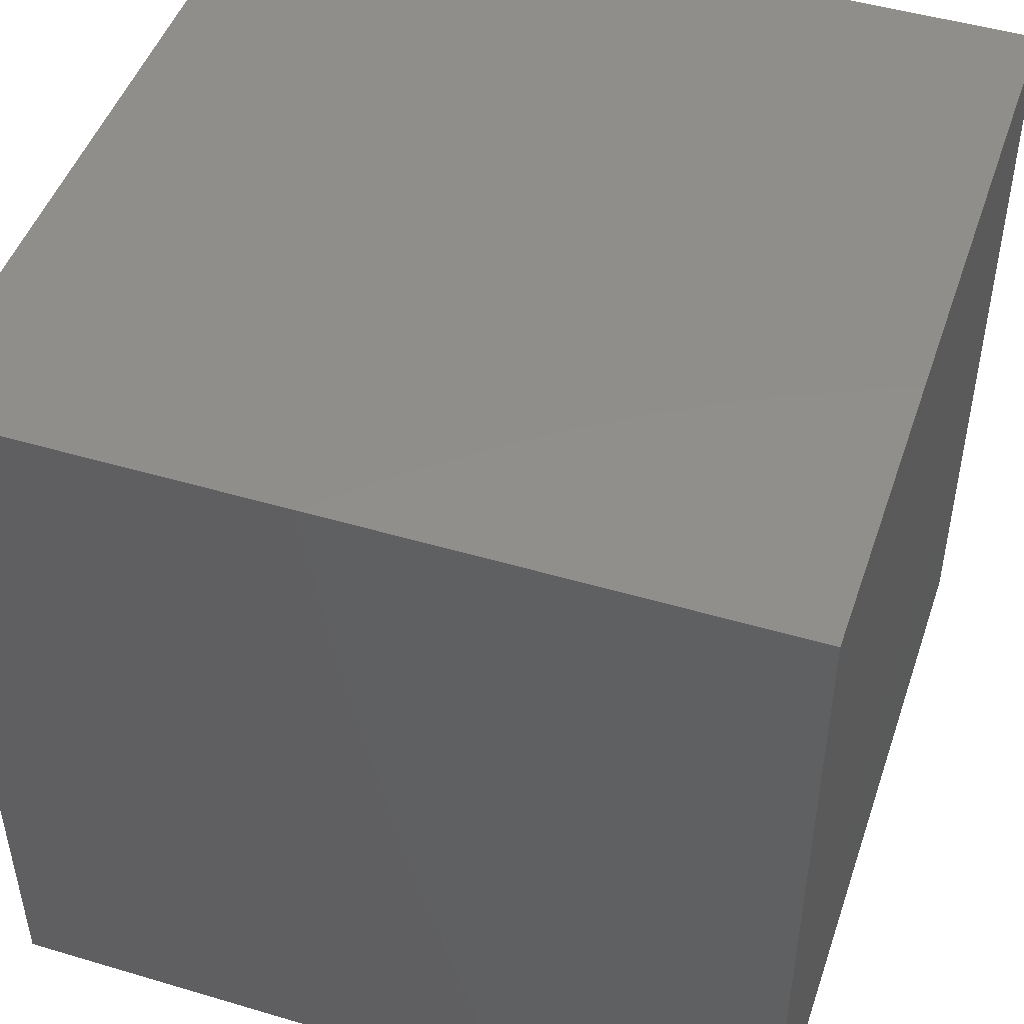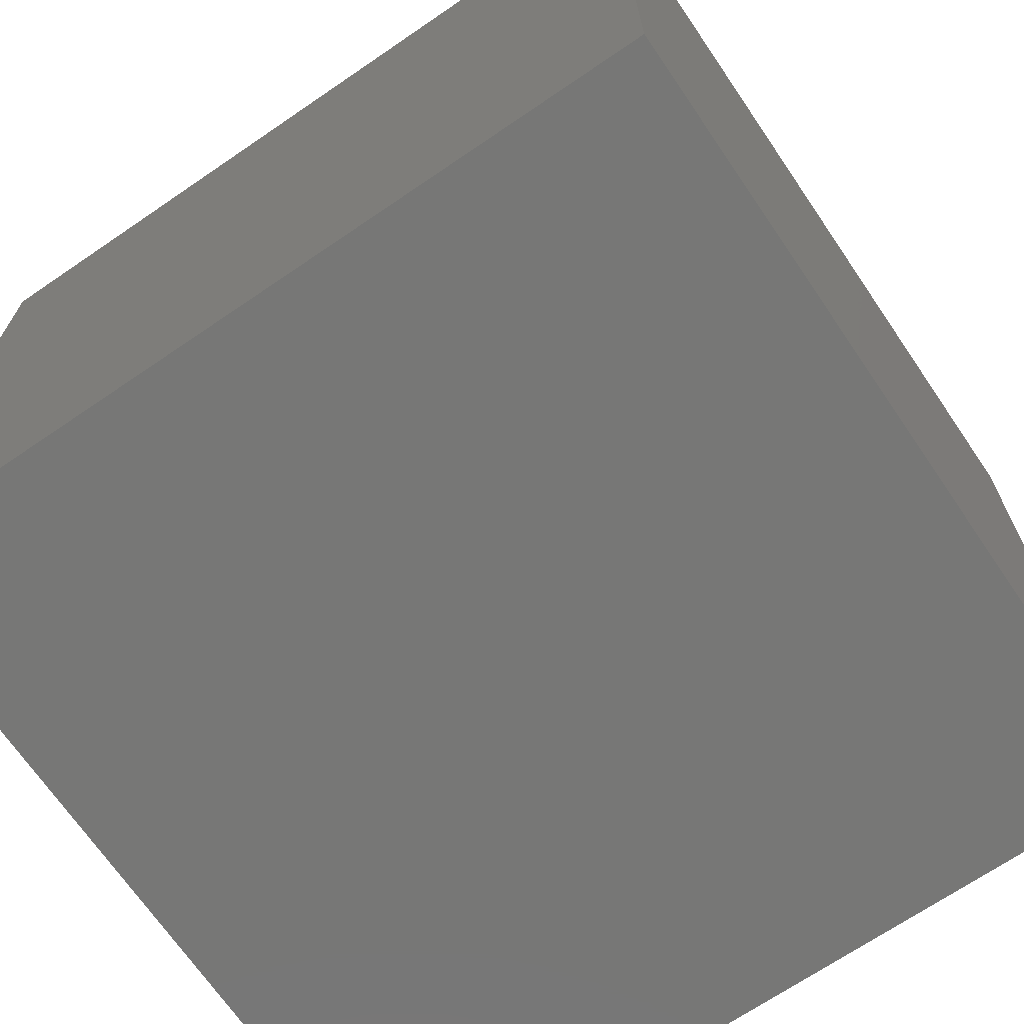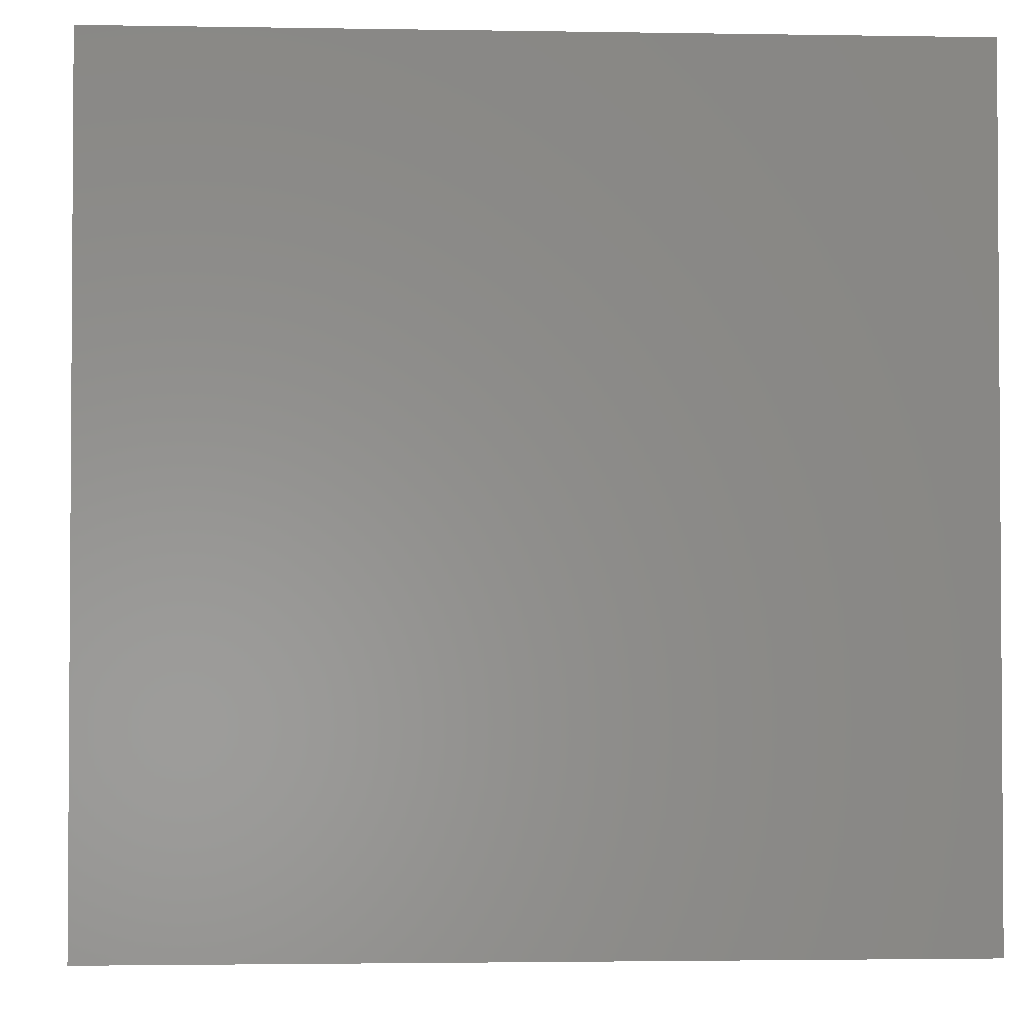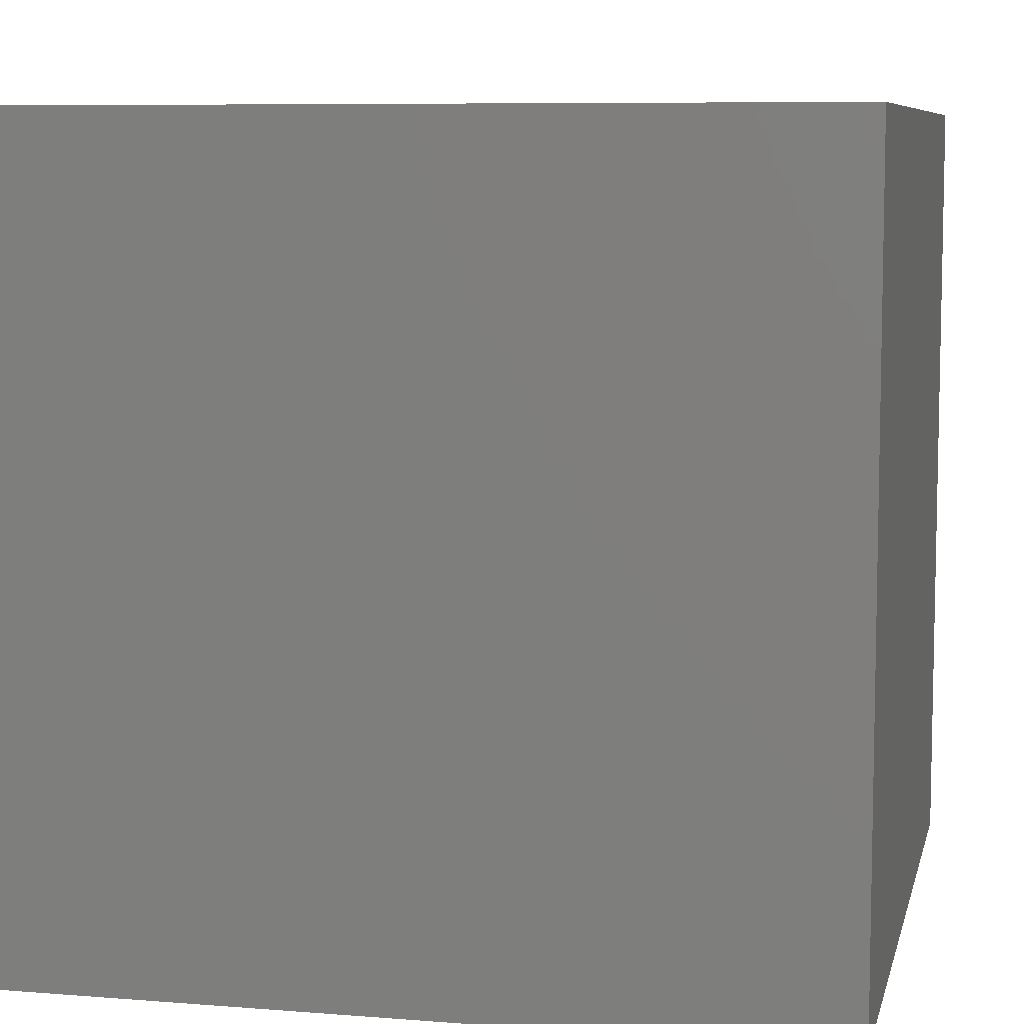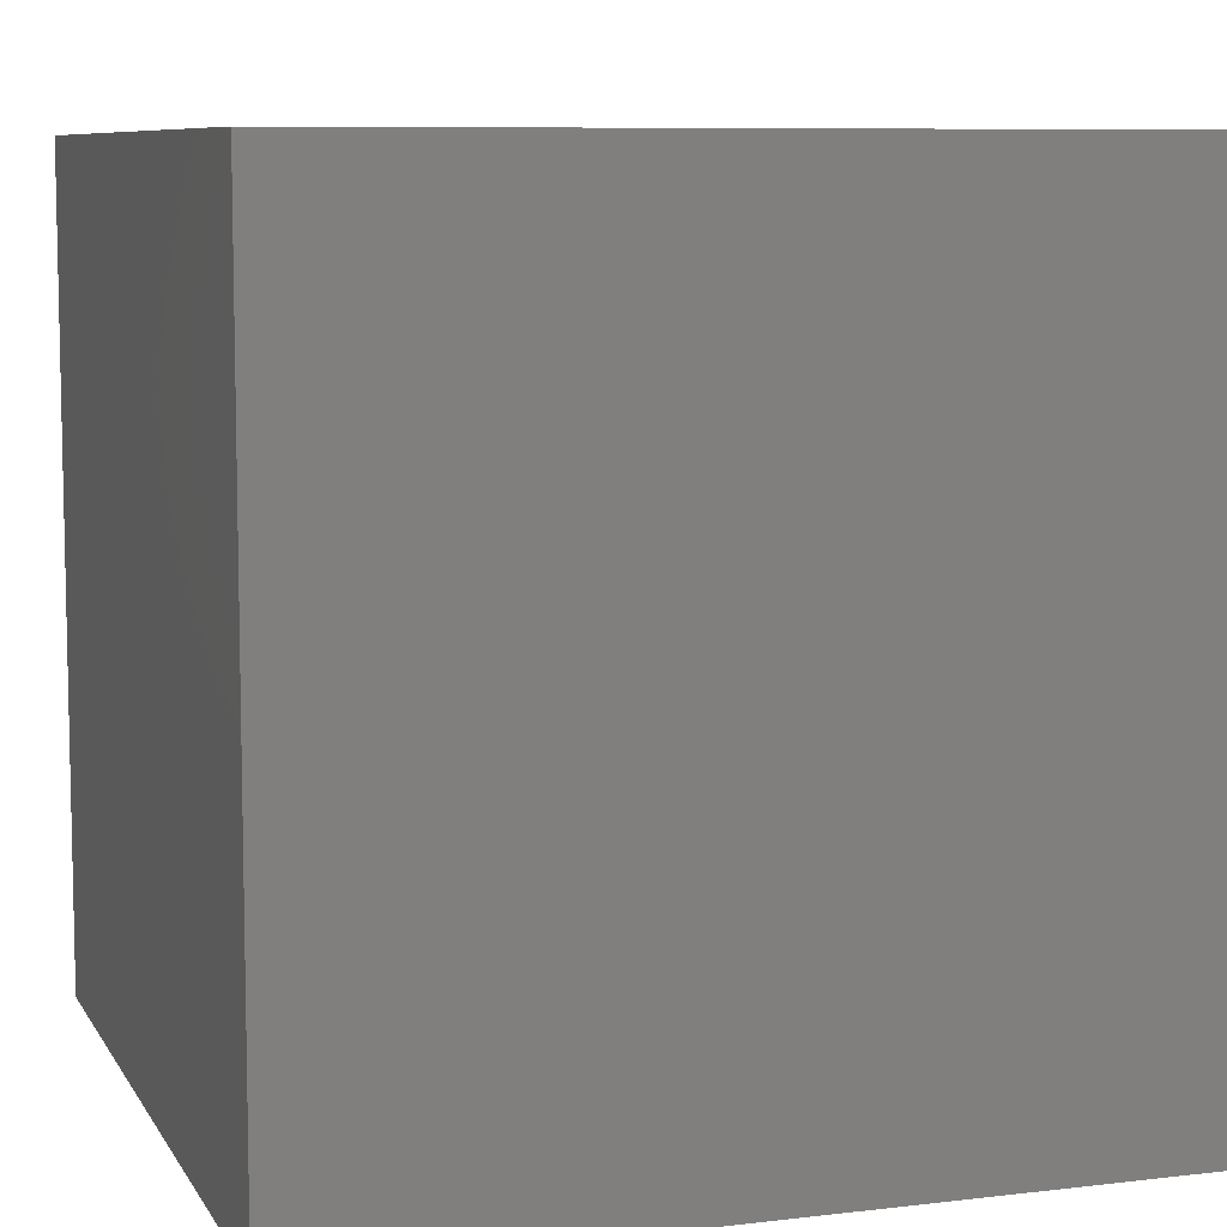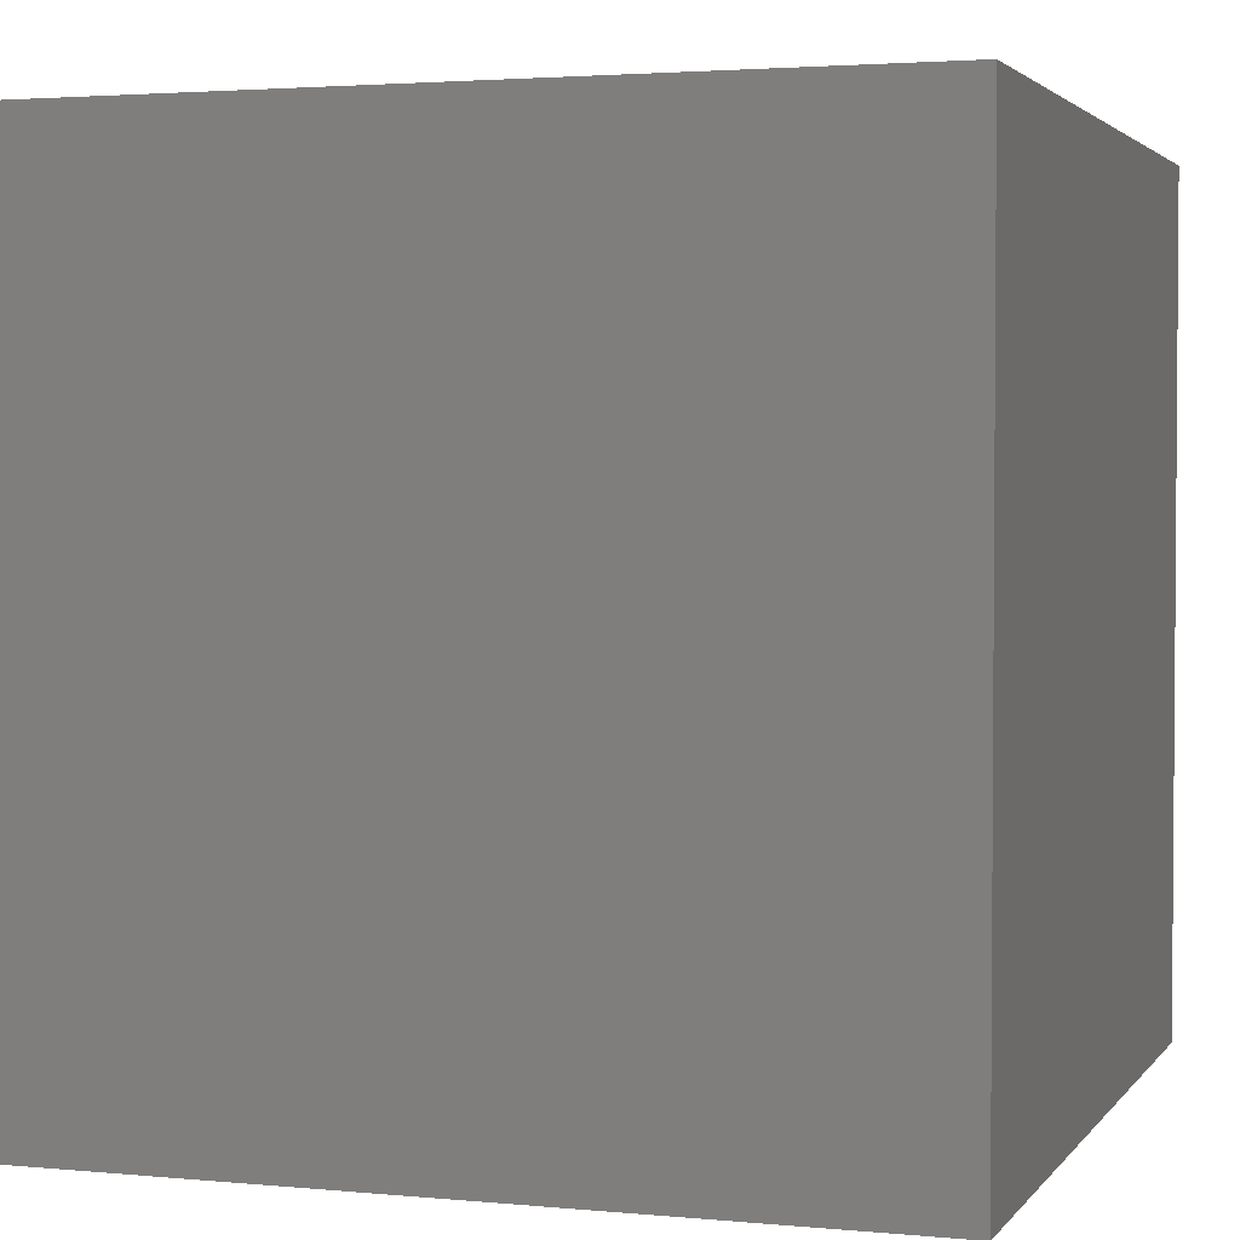
<metadata>
{"format":"stl","ext":"stl","renderer":"f3d","projection":"perspective","resolution":1024,"background":"white","views":[{"elev":47.6,"azim":18.5,"up":"+Y"},{"elev":-69.4,"azim":-55.7,"up":"+Z"},{"elev":-2.3,"azim":-3.5,"up":"+Z"},{"elev":7.7,"azim":102.6,"up":"+Z"},{"elev":8.1,"azim":71.8,"up":"+Y"},{"elev":2.7,"azim":-161.5,"up":"+Y"}]}
</metadata>
<code>
# stl→obj: 8 verts, 12 faces
v 0 10 10
v 0 10 0
v 0 0 10
v 0 0 0
v 10 0 10
v 10 10 0
v 10 10 10
v 10 0 0
f 1 2 3
f 2 4 3
f 5 6 7
f 5 8 6
f 4 8 5
f 3 4 5
f 7 6 2
f 7 2 1
f 4 2 6
f 8 4 6
f 7 1 3
f 7 3 5

</code>
